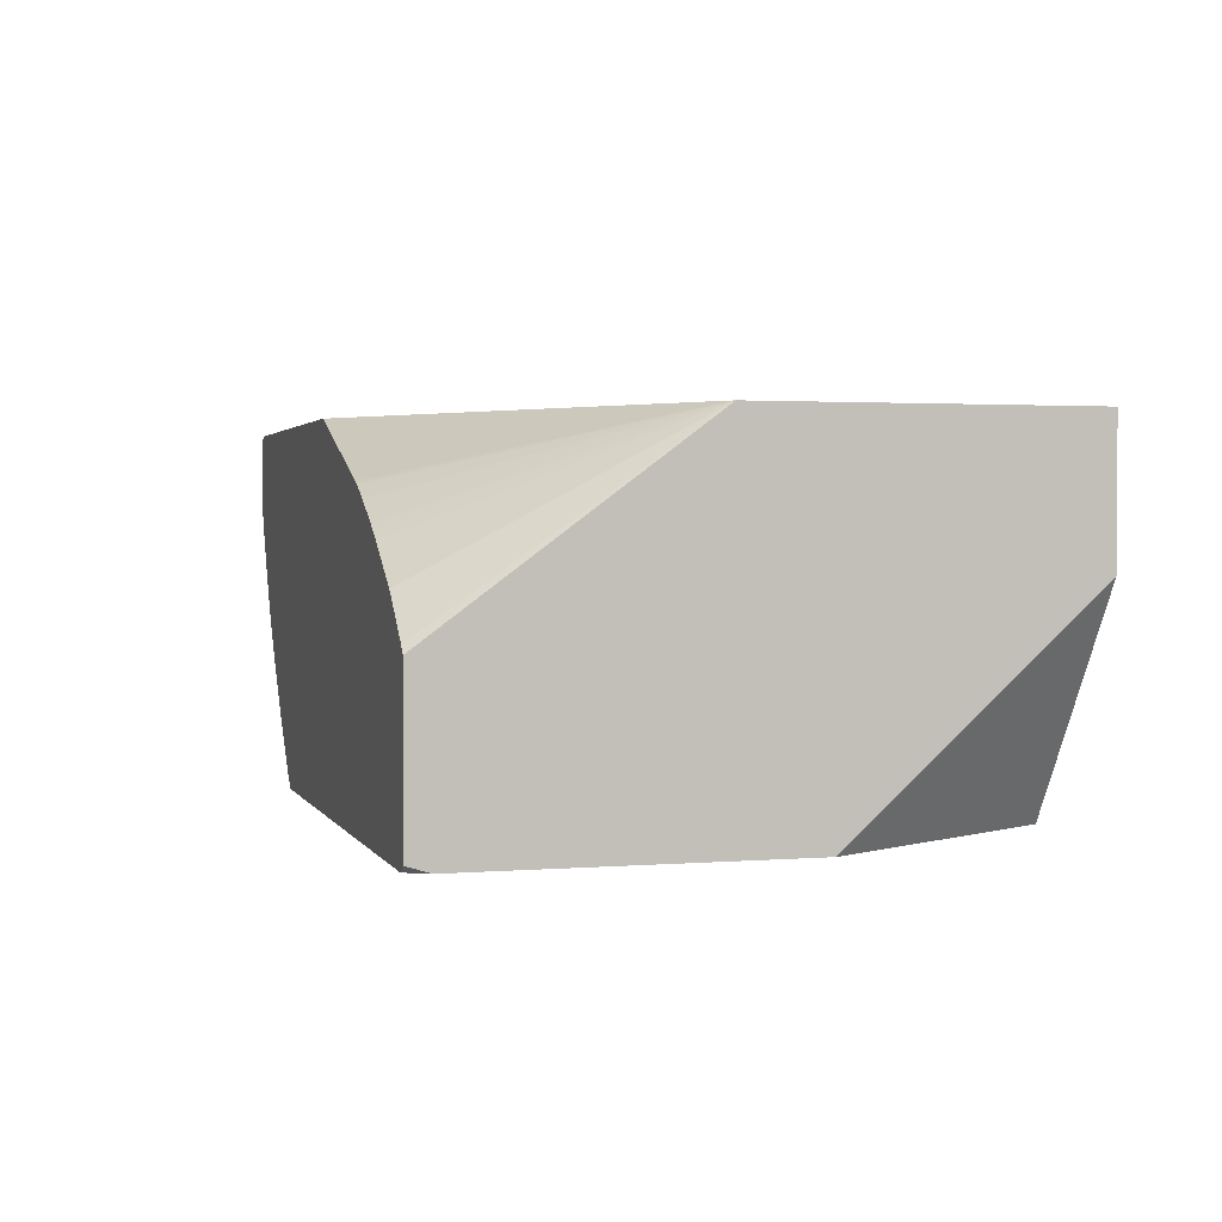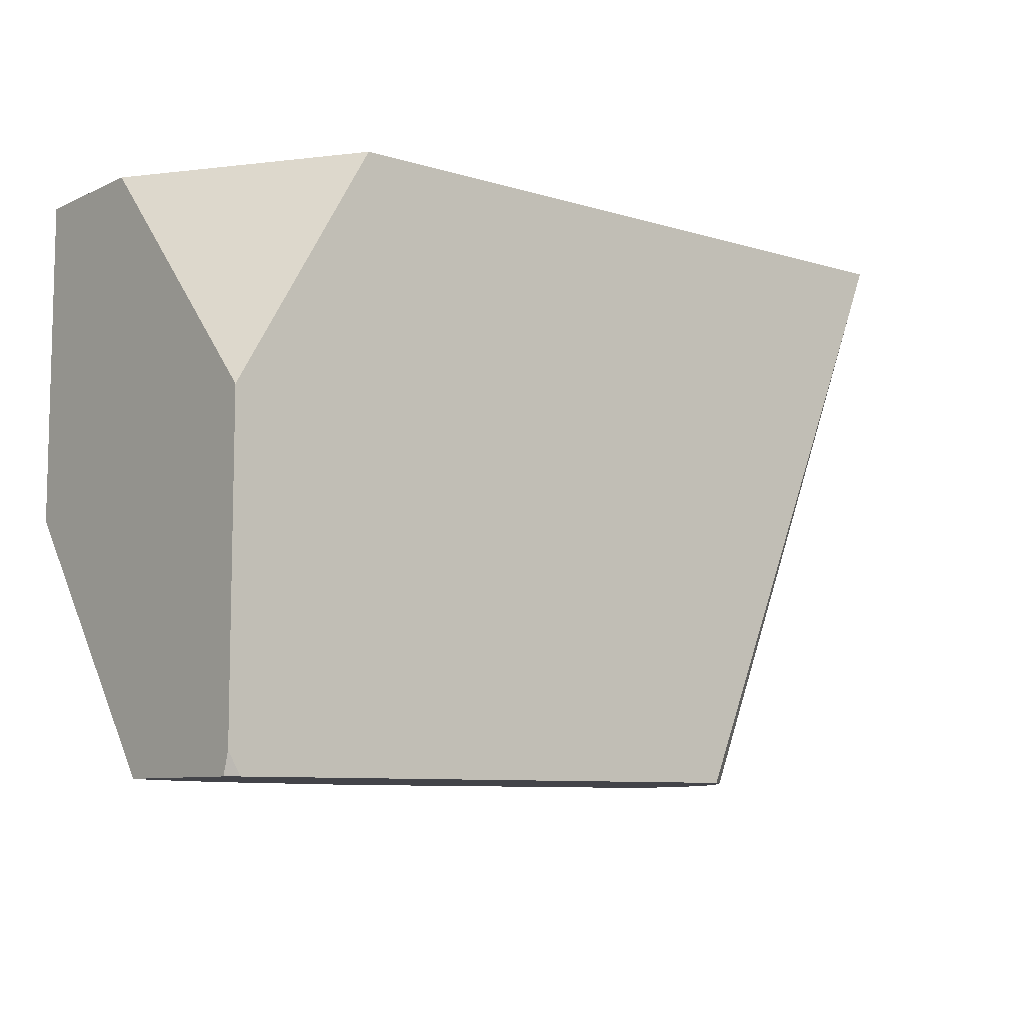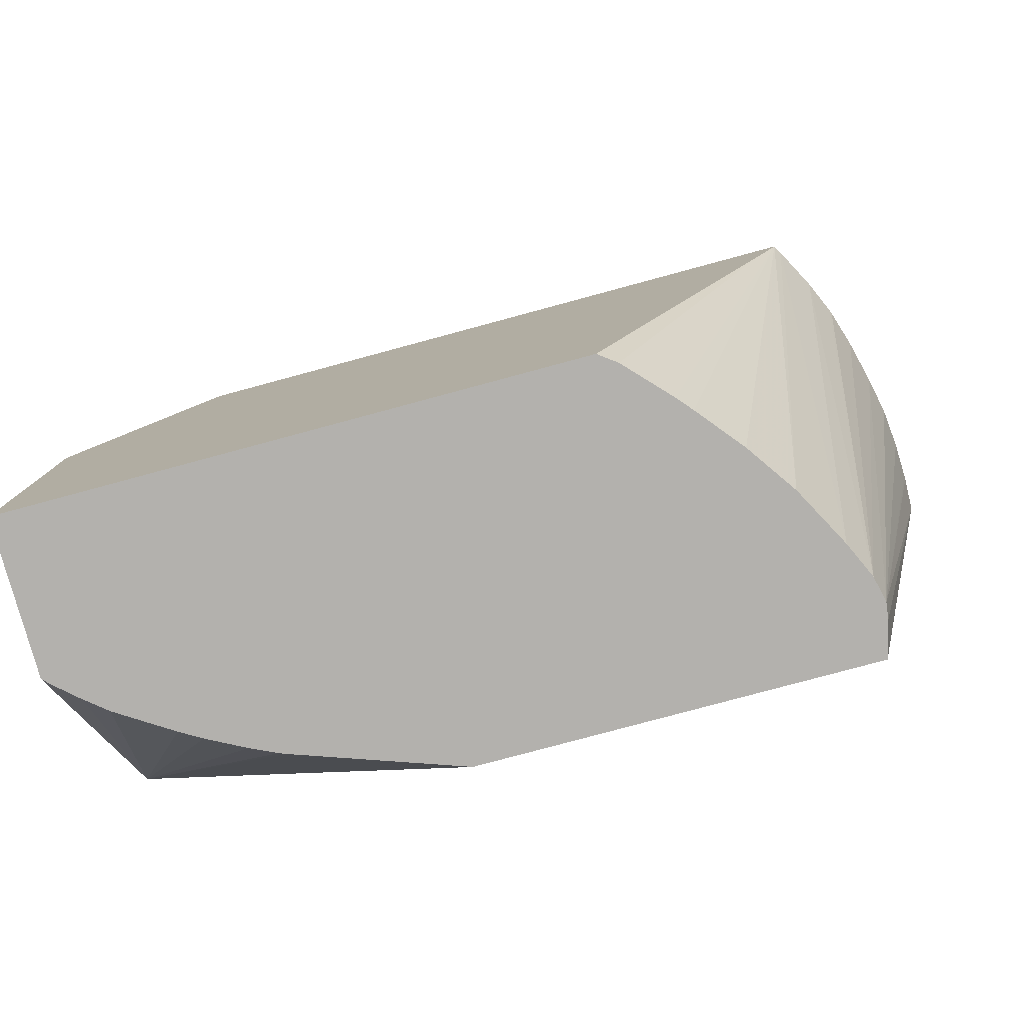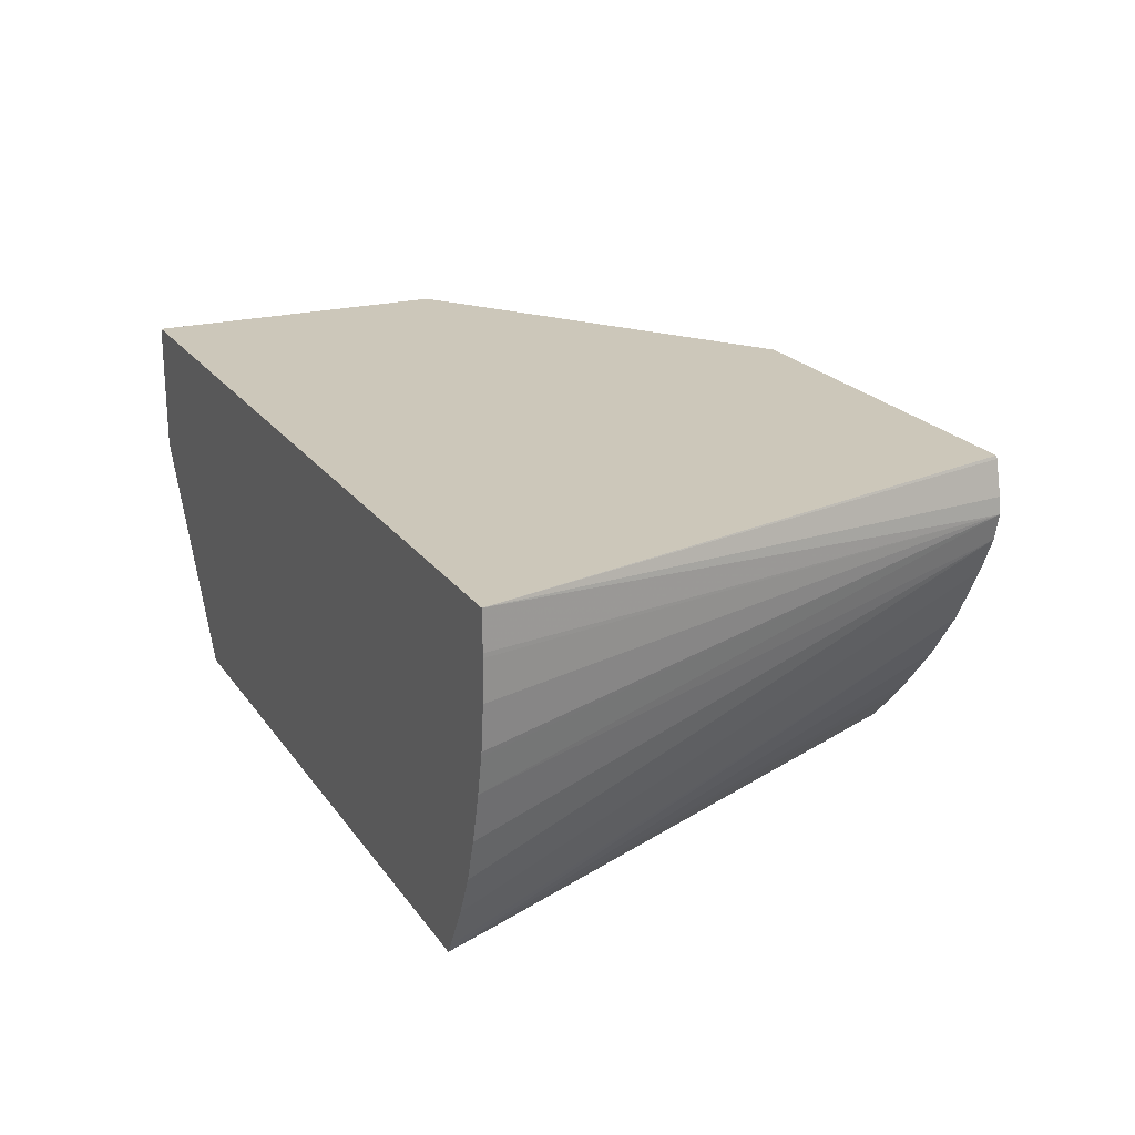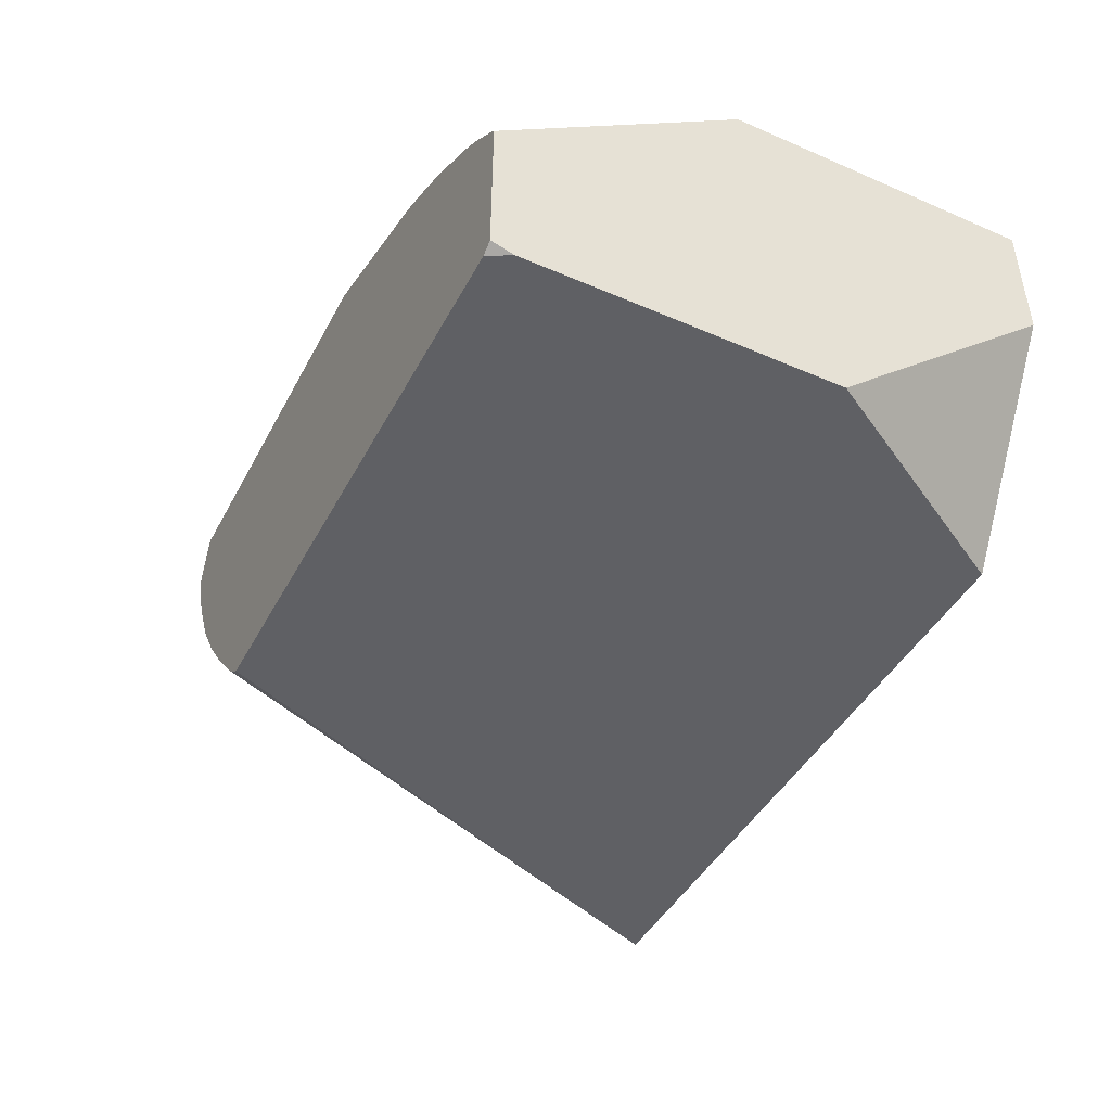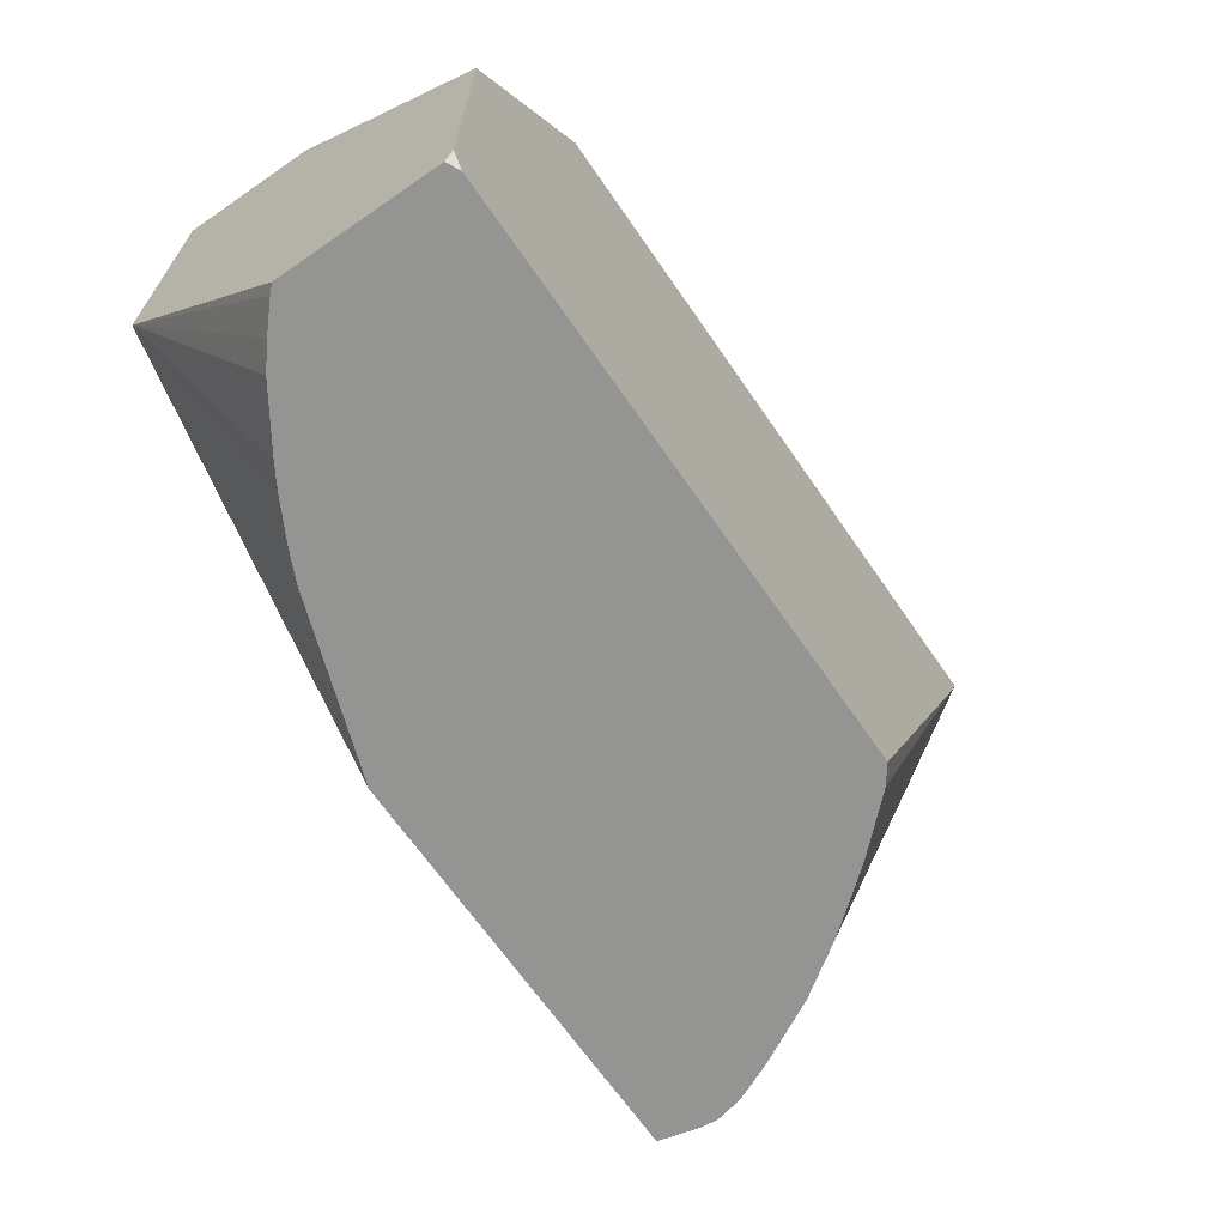
<metadata>
{"format":"obj","ext":"obj","renderer":"f3d","projection":"perspective","resolution":1024,"background":"white","views":[{"elev":2.0,"azim":74.0,"up":"+Z"},{"elev":-8.4,"azim":140.5,"up":"+Y"},{"elev":-79.2,"azim":-164.9,"up":"+Y"},{"elev":21.3,"azim":-115.4,"up":"+Z"},{"elev":-44.4,"azim":63.3,"up":"+Z"},{"elev":-67.0,"azim":124.6,"up":"+Y"}]}
</metadata>
<code>
v 0.0152 0.0003967 0.001338
v 0.0152 -0.006851 0.001338
v 0.0152 0.0003967 -0.001715
v -0.005381 0.0003967 0.001338
v 0.01272 -0.01264 -0.001065
v 0.01399 -0.01264 -0.001879
v 0.01449 -0.01264 -0.002291
v 0.01504 -0.01264 -0.002779
v 0.0152 -0.01264 -0.002944
v 0.006834 -0.01264 0.001338
v 0.01062 -0.01264 1.552e-05
v 0.01076 -0.01264 -4.106e-05
v 0.01136 -0.01264 -0.0003193
v 0.01223 -0.01264 -0.0007735
v 0.0152 -0.004992 -0.00658
v 0.01519 -0.00497 -0.00658
v 0.01206 0.0003967 -0.00658
v -0.005401 0.0003967 0.0004937
v -0.002559 -0.01264 0.0001101
v -0.002513 -0.01264 0.0004937
v -0.002321 -0.01264 0.001272
v -0.002297 -0.01264 0.001338
v 0.0152 -0.01264 -0.006431
v 0.0152 -0.01214 -0.00658
v -0.003447 0.0003967 -0.00658
v -0.005399 0.0003967 0.0003961
v -0.002422 -0.01264 -0.0004945
v -0.005366 0.0003967 -0.0004945
v -0.005268 0.0003967 -0.001474
v -0.005245 0.0003967 -0.001584
v -0.005074 0.0003967 -0.002416
v 0.01491 -0.01264 -0.00658
v -0.003414 0.0003151 -0.00658
v -0.0004901 -0.01264 -0.003867
v -0.001291 -0.01264 -0.002718
v -0.003491 0.0003967 -0.006503
v -0.002037 -0.01264 -0.001335
v -0.0048 0.0003967 -0.003511
v -0.004509 0.0003967 -0.004449
v -0.004471 0.0003967 -0.004539
v -0.004112 0.0003967 -0.00535
v 0.002033 -0.01264 -0.00658
v -0.003043 -0.0006011 -0.00658
v 0.0006755 -0.01264 -0.00527
v 0.0003649 -0.01264 -0.004912
v -0.003568 0.0003967 -0.00637
v 0.001623 -0.01264 -0.006276
v -0.002797 -0.001189 -0.00658
v 0.001337 -0.01264 -0.005974
f 15 17 16
f 15 24 32
f 18 26 19
f 15 25 17
f 15 33 25
f 15 43 33
f 15 48 43
f 15 42 48
f 15 32 42
f 5 7 6
f 5 47 42
f 5 9 8
f 5 23 9
f 5 32 23
f 5 42 32
f 5 49 47
f 5 44 49
f 5 45 44
f 19 26 28
f 5 35 34
f 5 8 7
f 19 28 29
f 35 37 46
f 19 30 31
f 5 37 35
f 43 49 44
f 43 47 49
f 43 48 47
f 42 47 48
f 37 41 46
f 35 46 36
f 33 45 34
f 33 44 45
f 19 29 30
f 33 43 44
f 27 40 41
f 27 39 40
f 27 38 39
f 27 31 38
f 25 35 36
f 25 34 35
f 25 33 34
f 23 32 24
f 19 31 27
f 27 41 37
f 5 27 37
f 5 34 45
f 5 20 19
f 1 4 22
f 1 18 4
f 1 26 18
f 1 28 26
f 1 29 28
f 1 30 29
f 1 31 30
f 1 38 31
f 1 39 38
f 1 41 40
f 1 46 41
f 1 36 46
f 1 25 36
f 1 17 25
f 1 3 17
f 1 15 3
f 1 24 15
f 1 23 24
f 1 9 23
f 1 2 9
f 5 19 27
f 1 22 10
f 1 10 2
f 1 40 39
f 2 6 7
f 5 21 20
f 2 5 6
f 5 22 21
f 5 10 22
f 5 11 10
f 5 12 11
f 5 14 13
f 4 21 22
f 4 20 21
f 4 19 20
f 5 13 12
f 2 8 9
f 3 16 17
f 3 15 16
f 2 14 5
f 2 13 14
f 2 12 13
f 2 11 12
f 2 10 11
f 4 18 19
f 2 7 8

</code>
